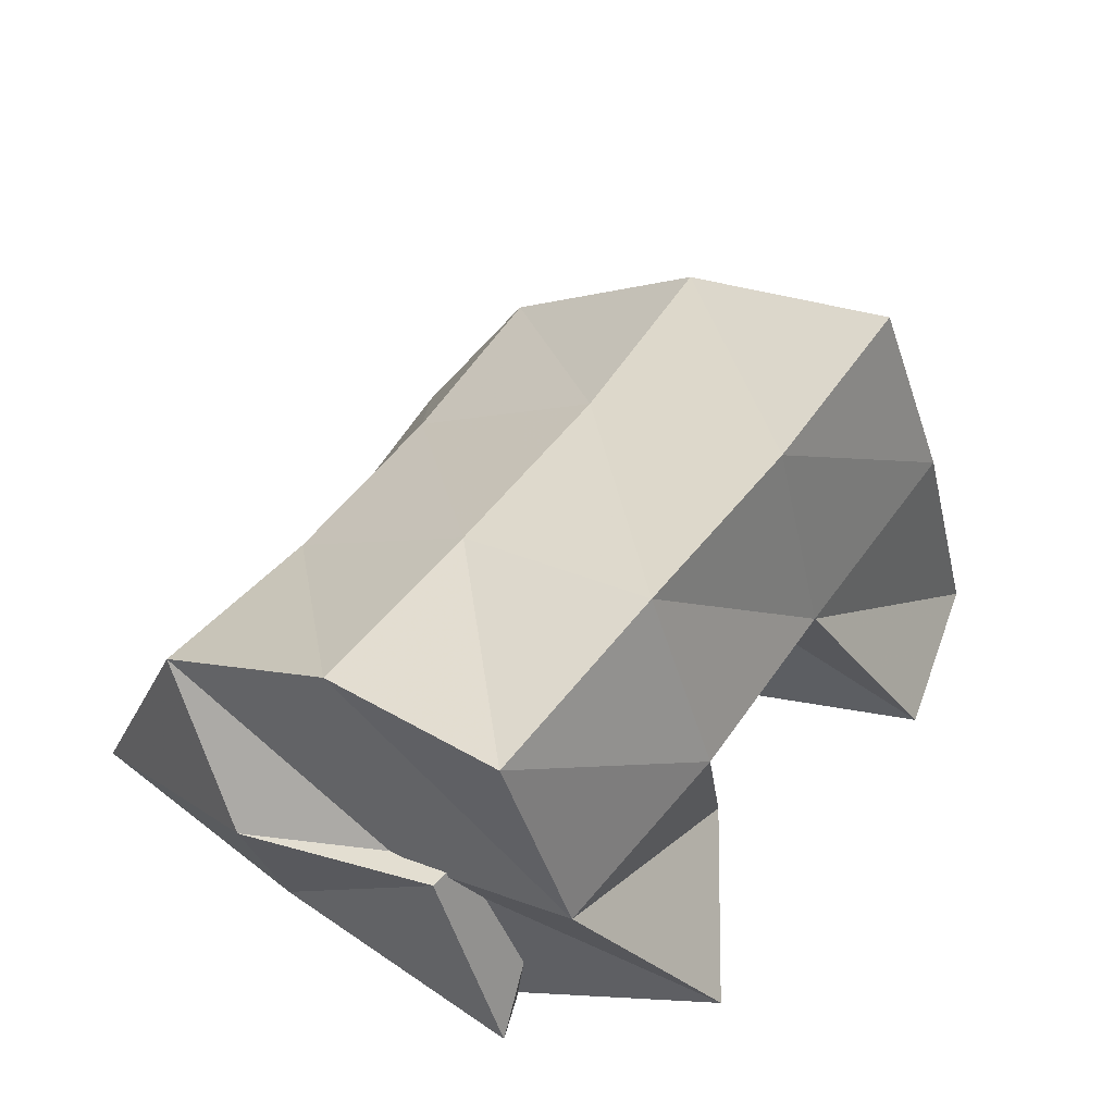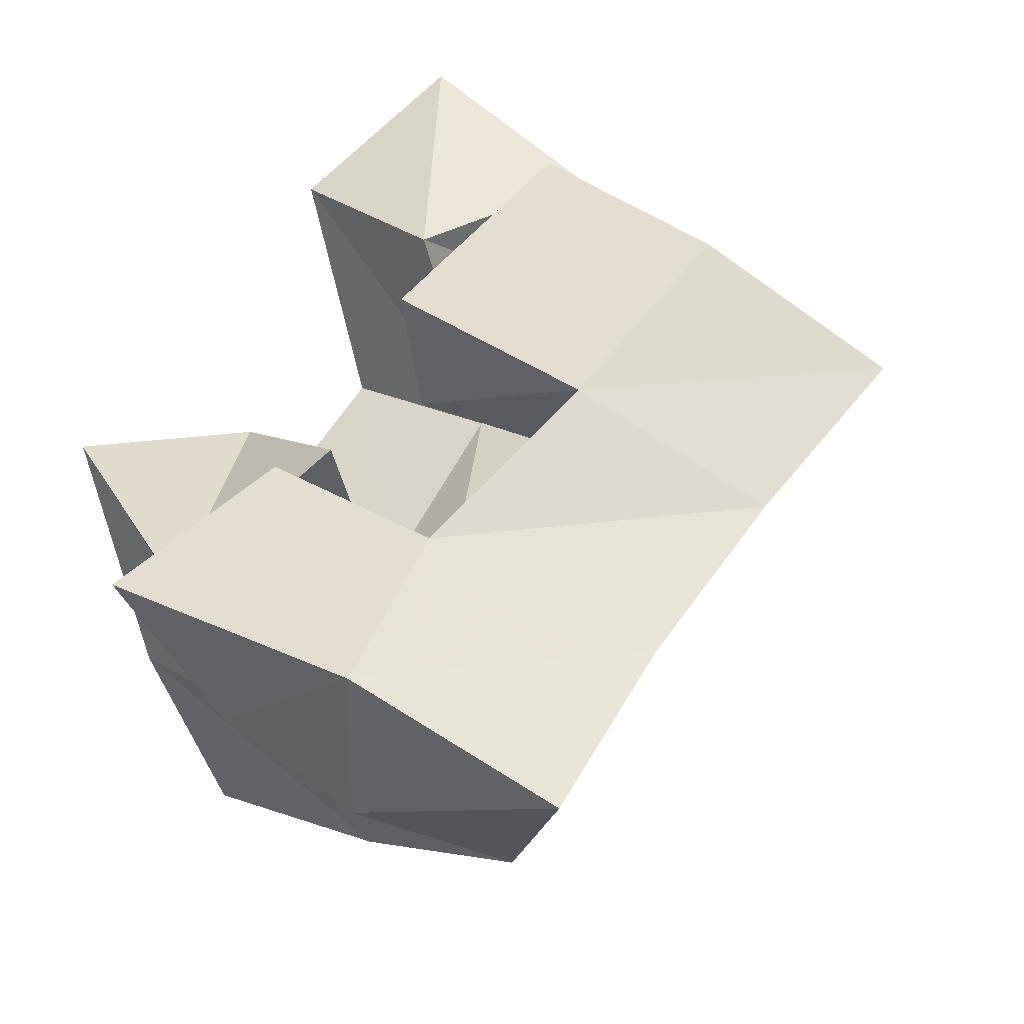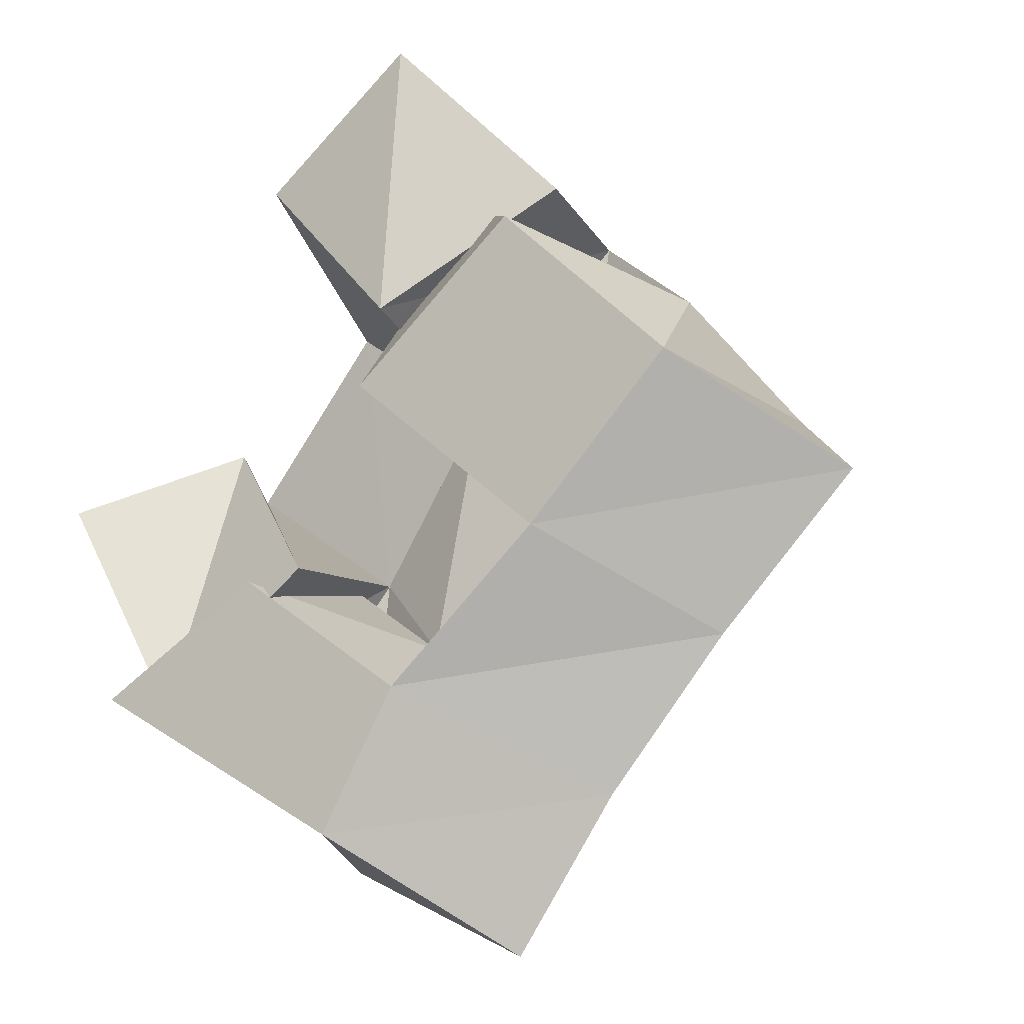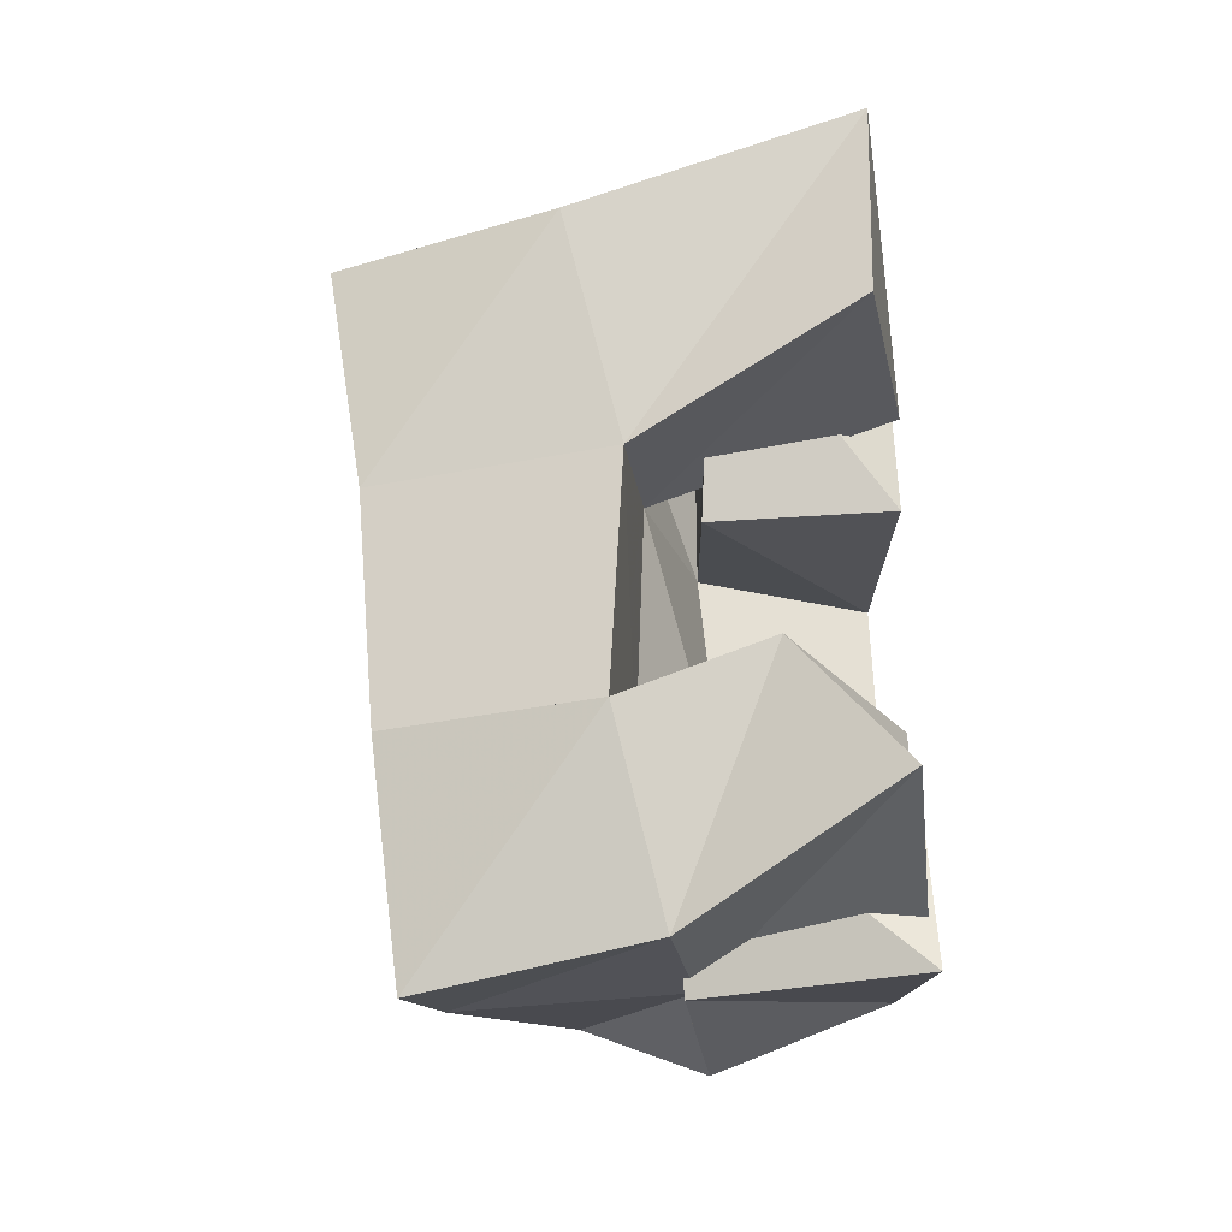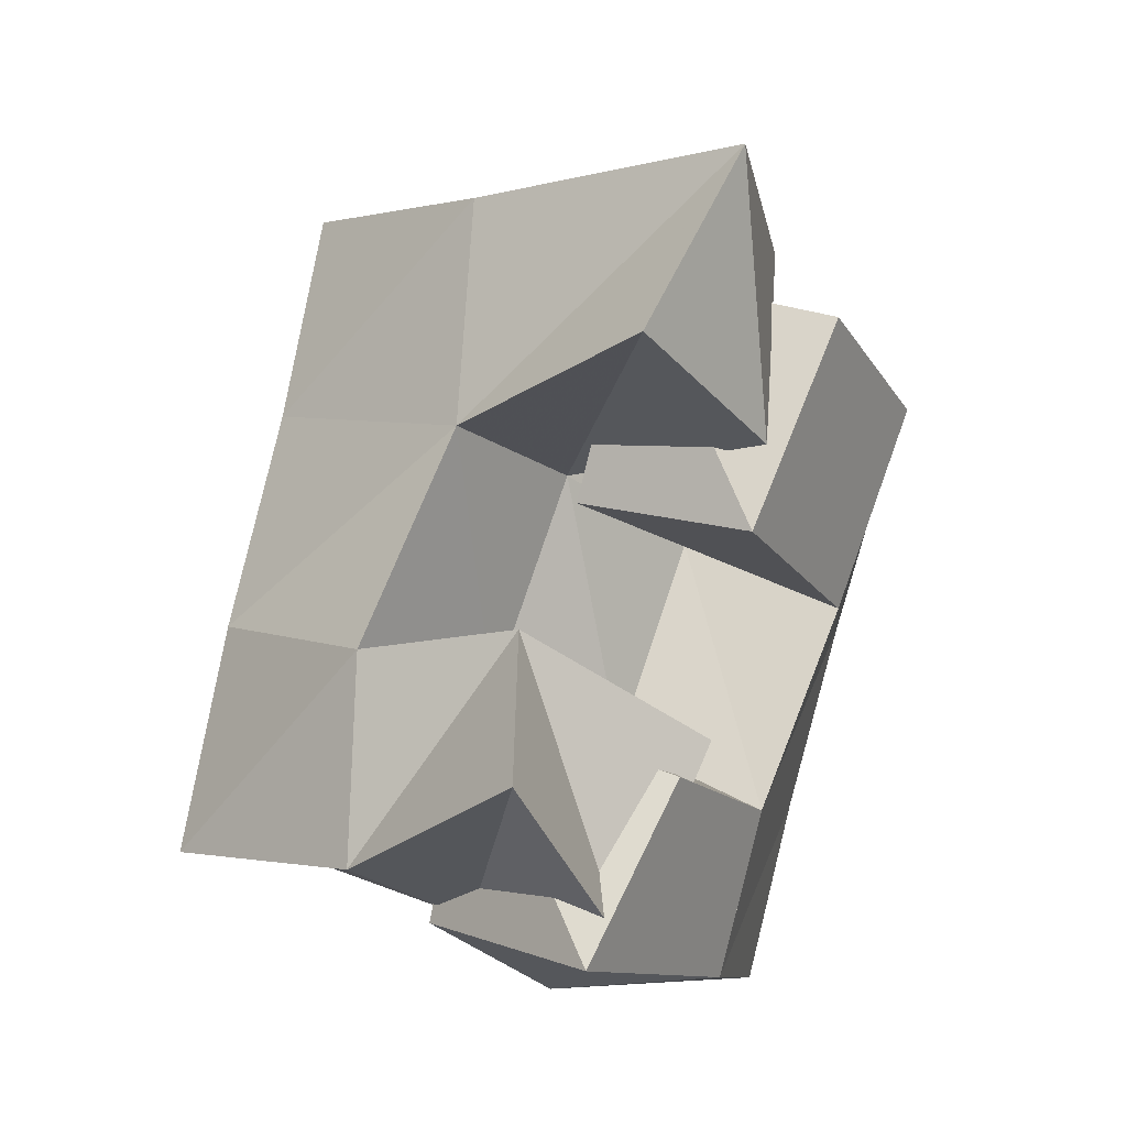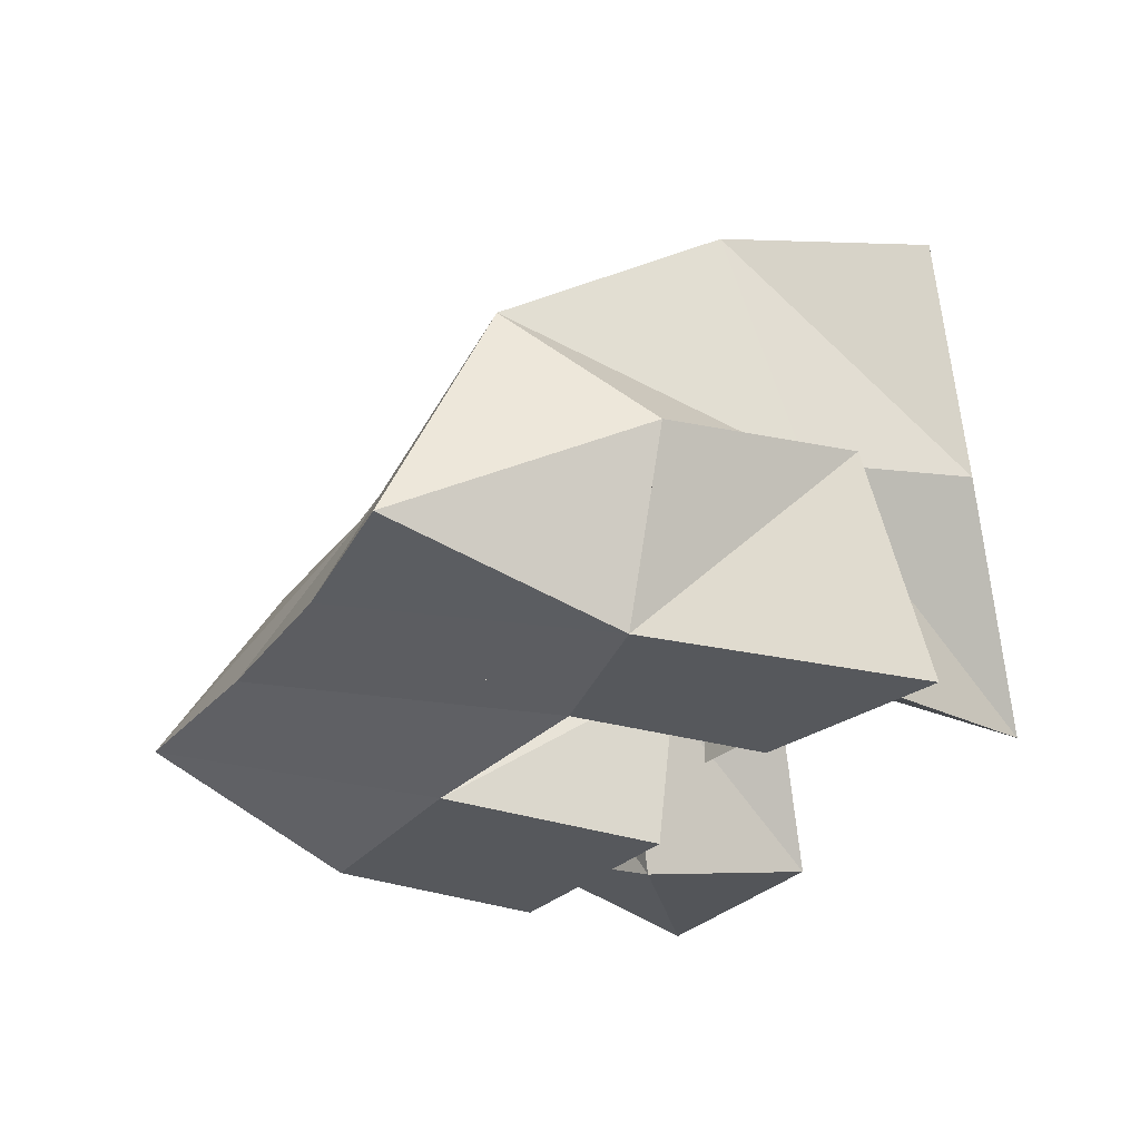
<metadata>
{"format":"obj","ext":"obj","renderer":"f3d","projection":"perspective","resolution":1024,"background":"white","views":[{"elev":47.1,"azim":-113.0,"up":"+Y"},{"elev":-34.2,"azim":11.2,"up":"+Z"},{"elev":-4.6,"azim":21.4,"up":"+Z"},{"elev":15.8,"azim":-93.1,"up":"+Z"},{"elev":22.8,"azim":-57.5,"up":"+Z"},{"elev":-28.1,"azim":-170.2,"up":"+Y"}]}
</metadata>
<code>
v 0.6386 0.1079 0.1487
v 0.6438 0.1544 0.1133
v 0.6694 0.1 0.09881
v 0.678 0.1462 0.08685
v 0.6748 0.1301 0.1641
v 0.6638 0.1649 0.1551
v 0.706 0.1 0.1327
v 0.7044 0.1573 0.1308
v 0.7176 0.1427 0.1761
v 0.7622 0.1397 0.151
v 0.7221 0.1 0.1769
v 0.7666 0.1 0.1419
v 0.7369 0.1395 0.2252
v 0.7941 0.1385 0.199
v 0.7601 0.1 0.2158
v 0.7996 0.1 0.182
v 0.6932 0.1113 0.2286
v 0.6961 0.1603 0.1978
v 0.7276 0.1 0.1955
v 0.7314 0.1539 0.1759
v 0.7291 0.1082 0.2606
v 0.7211 0.172 0.2417
v 0.7659 0.1196 0.226
v 0.7643 0.1641 0.2187
v 0.667 0.1496 0.08999
v 0.7038 0.1411 0.05613
v 0.6539 0.1 0.1007
v 0.7128 0.1 0.06836
v 0.6889 0.1526 0.1348
v 0.7269 0.1366 0.1134
v 0.6922 0.1 0.1296
v 0.7309 0.1 0.1039
v 0.6491 0.2066 0.09952
v 0.6931 0.1978 0.07705
v 0.6756 0.2112 0.1449
v 0.7185 0.1989 0.1189
v 0.7014 0.2133 0.1881
v 0.7456 0.2001 0.1613
v 0.7269 0.2191 0.2277
v 0.7724 0.2045 0.1993
v 0.737 0.1679 0.05275
v 0.7588 0.1677 0.09297
v 0.7855 0.1684 0.1336
v 0.8141 0.1703 0.1717
v 0.7579 0.116 0.03936
v 0.7805 0.1178 0.07812
v 0.8076 0.1201 0.1162
v 0.8386 0.1224 0.1545
f 1 2 4
f 3 1 4
f 2 6 8
f 4 2 8
f 6 5 7
f 8 6 7
f 5 1 3
f 7 5 3
f 8 7 3
f 4 8 3
f 2 1 5
f 6 2 5
f 9 10 12
f 11 9 12
f 10 14 16
f 12 10 16
f 14 13 15
f 16 14 15
f 13 9 11
f 15 13 11
f 16 15 11
f 12 16 11
f 10 9 13
f 14 10 13
f 17 18 20
f 19 17 20
f 18 22 24
f 20 18 24
f 22 21 23
f 24 22 23
f 21 17 19
f 23 21 19
f 24 23 19
f 20 24 19
f 18 17 21
f 22 18 21
f 25 26 28
f 27 25 28
f 26 30 32
f 28 26 32
f 30 29 31
f 32 30 31
f 29 25 27
f 31 29 27
f 32 31 27
f 28 32 27
f 26 25 29
f 30 26 29
f 2 33 34
f 4 2 34
f 33 35 36
f 34 33 36
f 35 6 8
f 36 35 8
f 6 2 4
f 8 6 4
f 36 8 4
f 34 36 4
f 33 2 6
f 35 33 6
f 6 35 36
f 8 6 36
f 35 37 38
f 36 35 38
f 37 18 20
f 38 37 20
f 18 6 8
f 20 18 8
f 38 20 8
f 36 38 8
f 35 6 18
f 37 35 18
f 18 37 38
f 20 18 38
f 37 39 40
f 38 37 40
f 39 22 24
f 40 39 24
f 22 18 20
f 24 22 20
f 40 24 20
f 38 40 20
f 37 18 22
f 39 37 22
f 4 34 41
f 26 4 41
f 34 36 42
f 41 34 42
f 36 8 30
f 42 36 30
f 8 4 26
f 30 8 26
f 42 30 26
f 41 42 26
f 34 4 8
f 36 34 8
f 8 36 42
f 30 8 42
f 36 38 43
f 42 36 43
f 38 20 10
f 43 38 10
f 20 8 30
f 10 20 30
f 43 10 30
f 42 43 30
f 36 8 20
f 38 36 20
f 20 38 43
f 10 20 43
f 38 40 44
f 43 38 44
f 40 24 14
f 44 40 14
f 24 20 10
f 14 24 10
f 44 14 10
f 43 44 10
f 38 20 24
f 40 38 24
f 26 41 45
f 28 26 45
f 41 42 46
f 45 41 46
f 42 30 32
f 46 42 32
f 30 26 28
f 32 30 28
f 46 32 28
f 45 46 28
f 41 26 30
f 42 41 30
f 30 42 46
f 32 30 46
f 42 43 47
f 46 42 47
f 43 10 12
f 47 43 12
f 10 30 32
f 12 10 32
f 47 12 32
f 46 47 32
f 42 30 10
f 43 42 10
f 10 43 47
f 12 10 47
f 43 44 48
f 47 43 48
f 44 14 16
f 48 44 16
f 14 10 12
f 16 14 12
f 48 16 12
f 47 48 12
f 43 10 14
f 44 43 14

</code>
